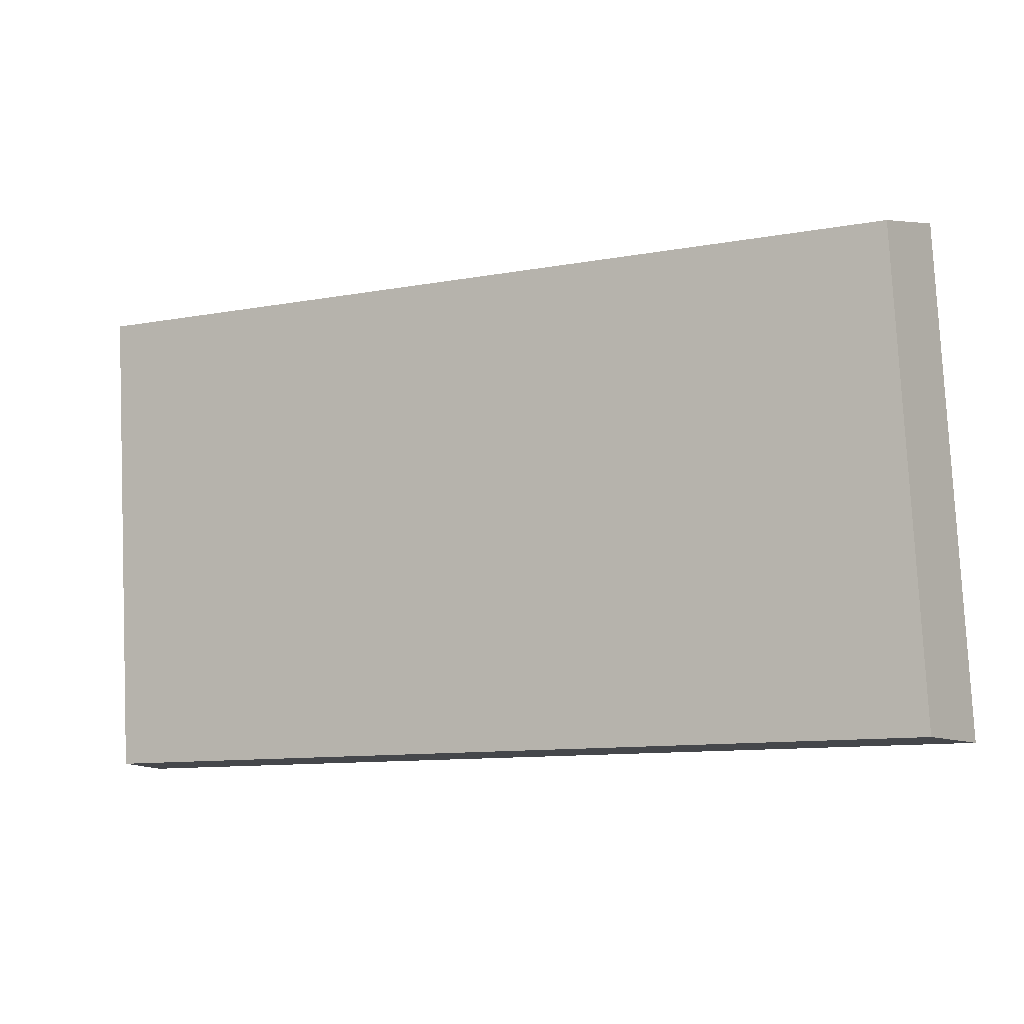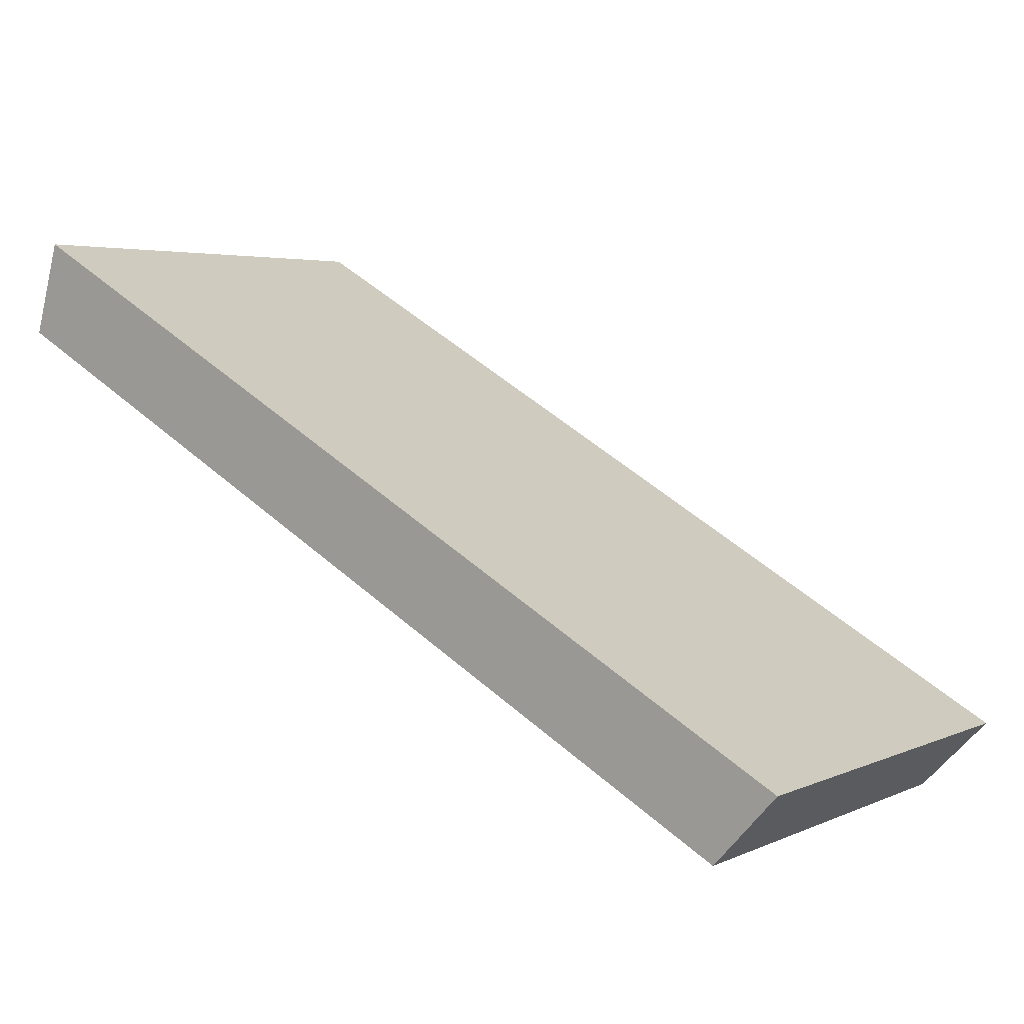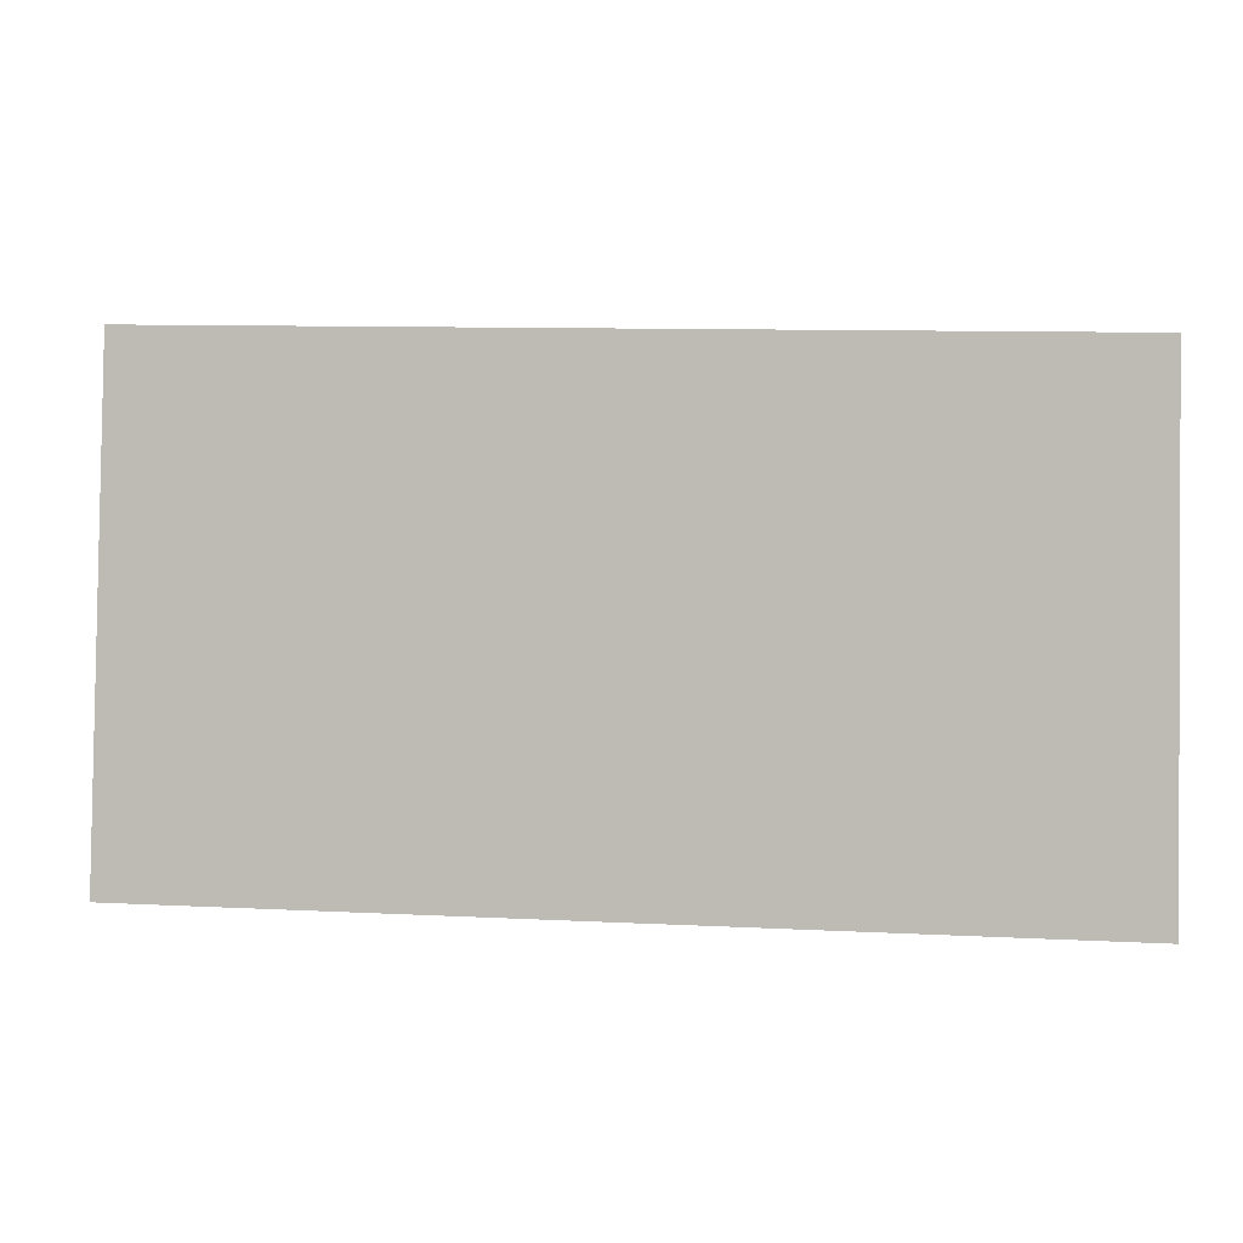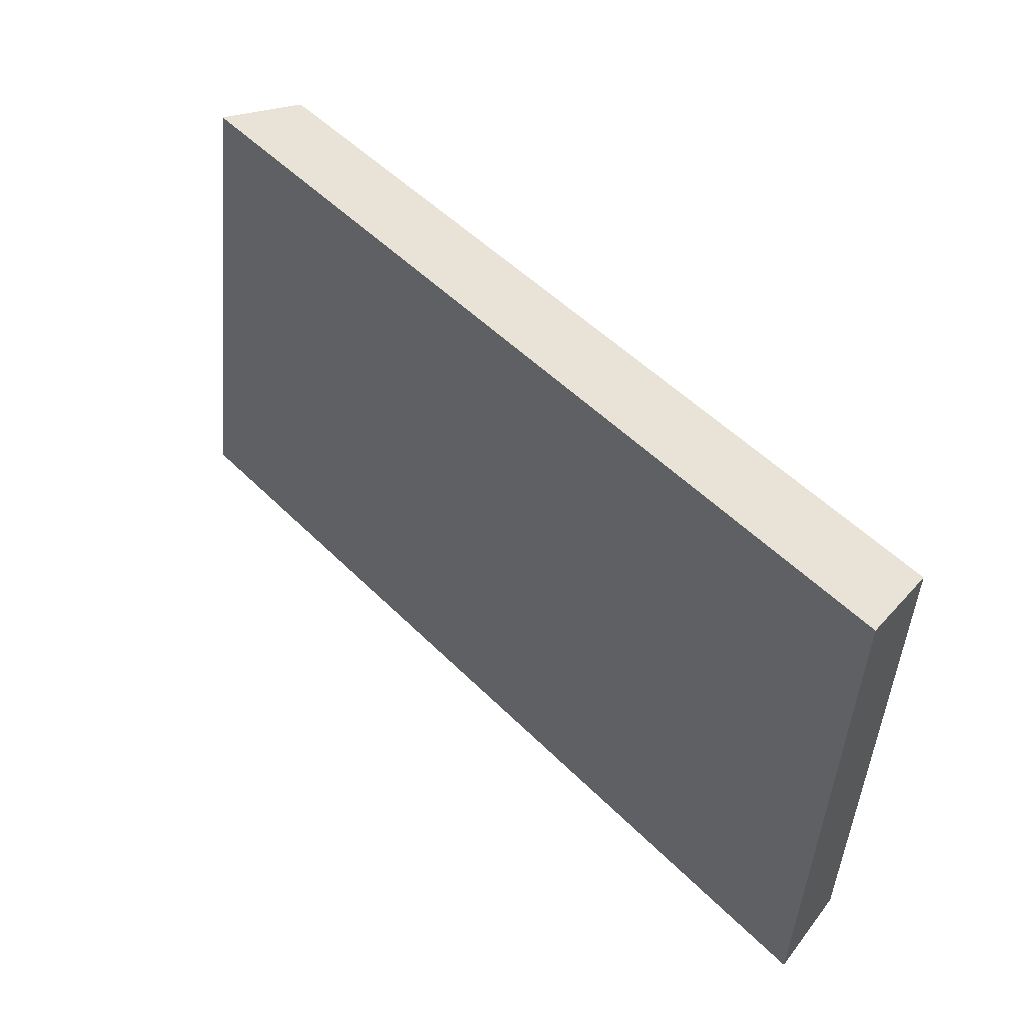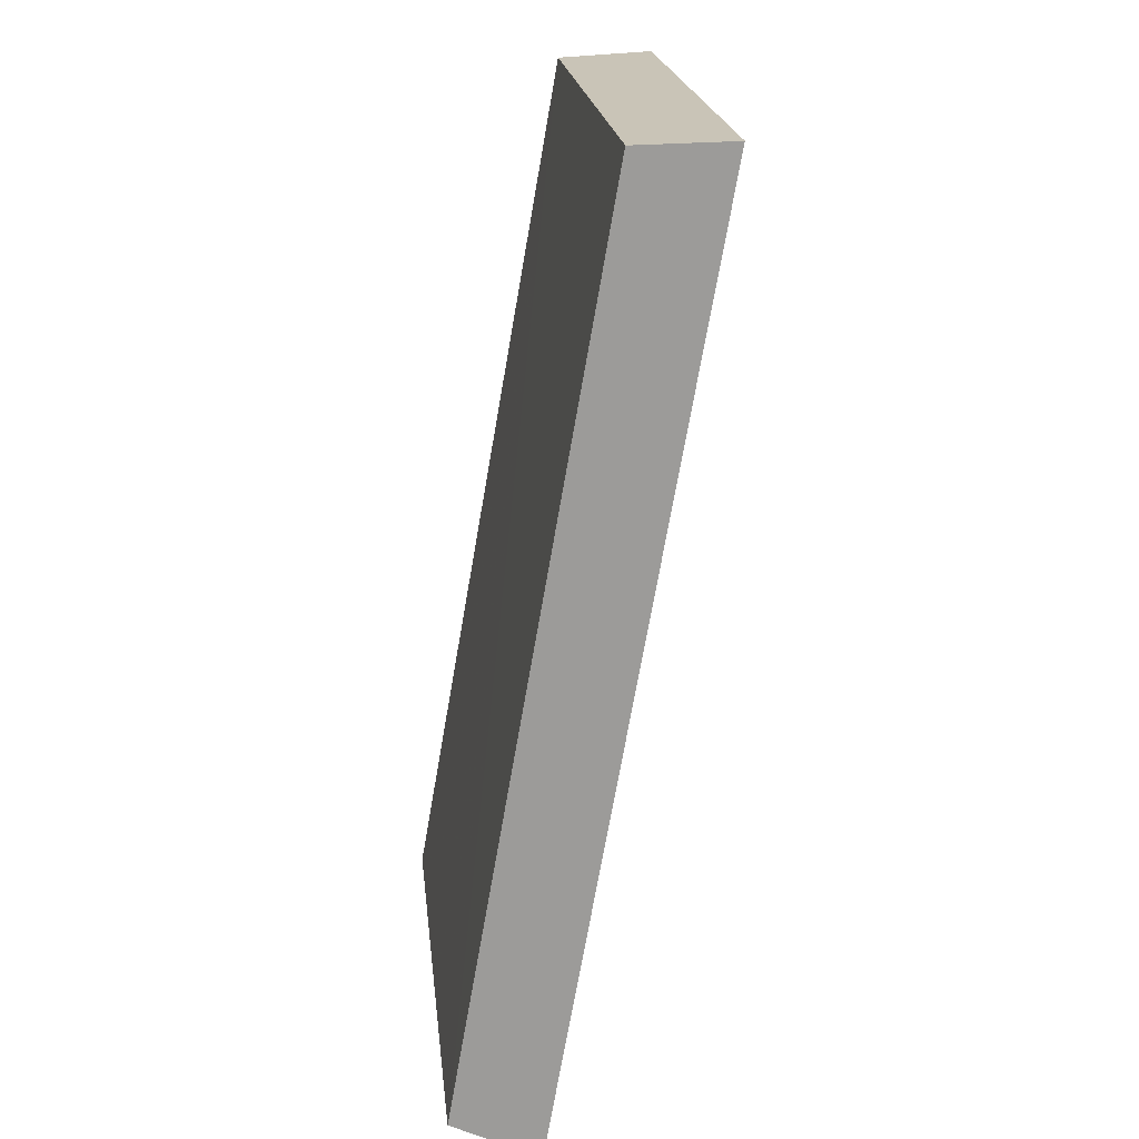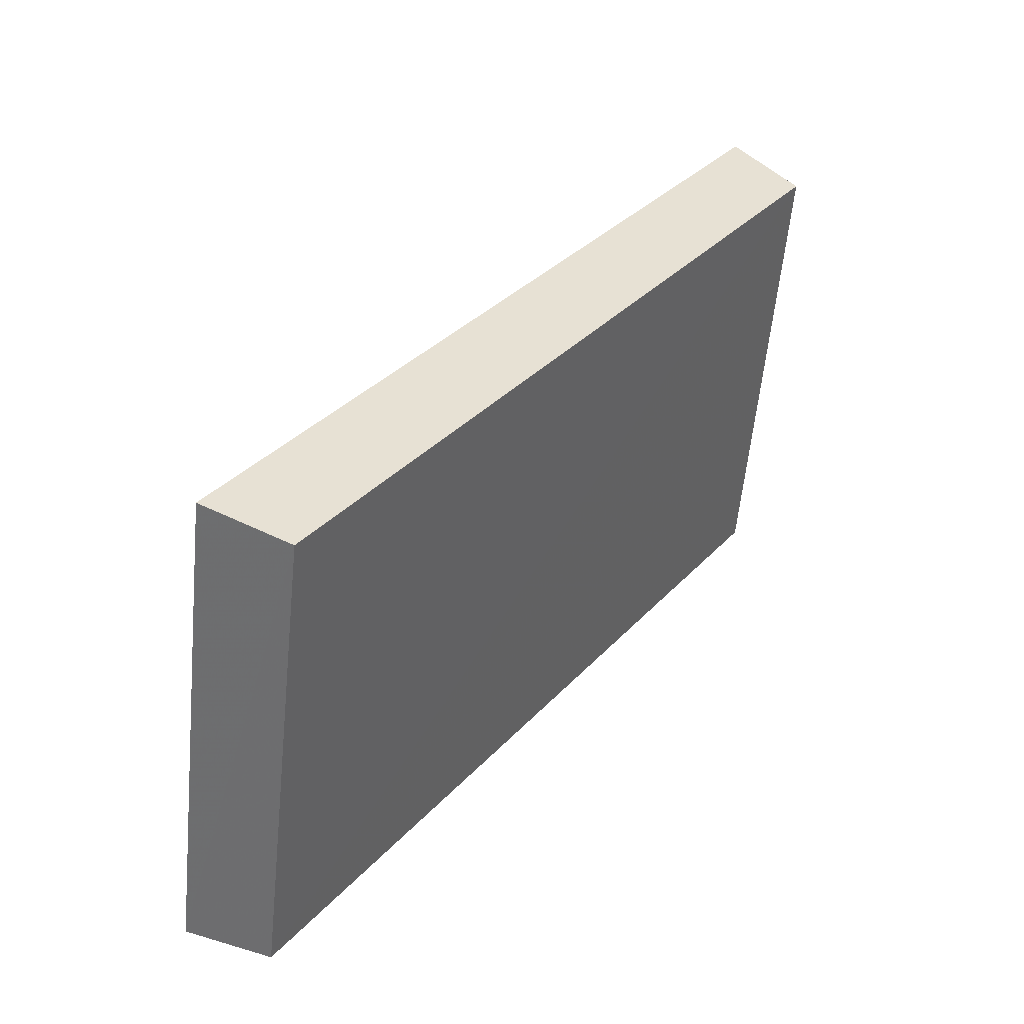
<metadata>
{"format":"obj","ext":"obj","renderer":"f3d","projection":"perspective","resolution":1024,"background":"white","views":[{"elev":-10.3,"azim":171.3,"up":"+Y"},{"elev":-2.6,"azim":-153.0,"up":"+Z"},{"elev":9.6,"azim":-26.6,"up":"+Y"},{"elev":49.8,"azim":13.4,"up":"+Y"},{"elev":-69.7,"azim":-134.2,"up":"+Y"},{"elev":32.4,"azim":89.9,"up":"+Y"}]}
</metadata>
<code>
v 2.025 0.09745 2.521
v 2.01 0.09745 2.51
v 2.011 0.1074 2.51
v 2.026 0.1074 2.52
v 2.009 0.1078 2.511
v 2.011 0.1074 2.51
v 2.01 0.09745 2.51
v 2.008 0.09745 2.512
v 2.025 0.1078 2.522
v 2.026 0.1074 2.52
v 2.011 0.1074 2.51
v 2.009 0.1078 2.511
v 2.008 0.09745 2.512
v 2.01 0.09745 2.51
v 2.025 0.09745 2.521
v 2.024 0.09745 2.523
v 2.024 0.09745 2.523
v 2.025 0.09745 2.521
v 2.026 0.1074 2.52
v 2.025 0.1078 2.522
v 2.025 0.1078 2.522
v 2.009 0.1078 2.511
v 2.008 0.09745 2.512
v 2.024 0.09745 2.523
f 1 2 3
f 1 3 4
f 5 6 7
f 5 7 8
f 9 10 11
f 9 11 12
f 13 14 15
f 13 15 16
f 17 18 19
f 17 19 20
f 21 22 23
f 21 23 24

</code>
